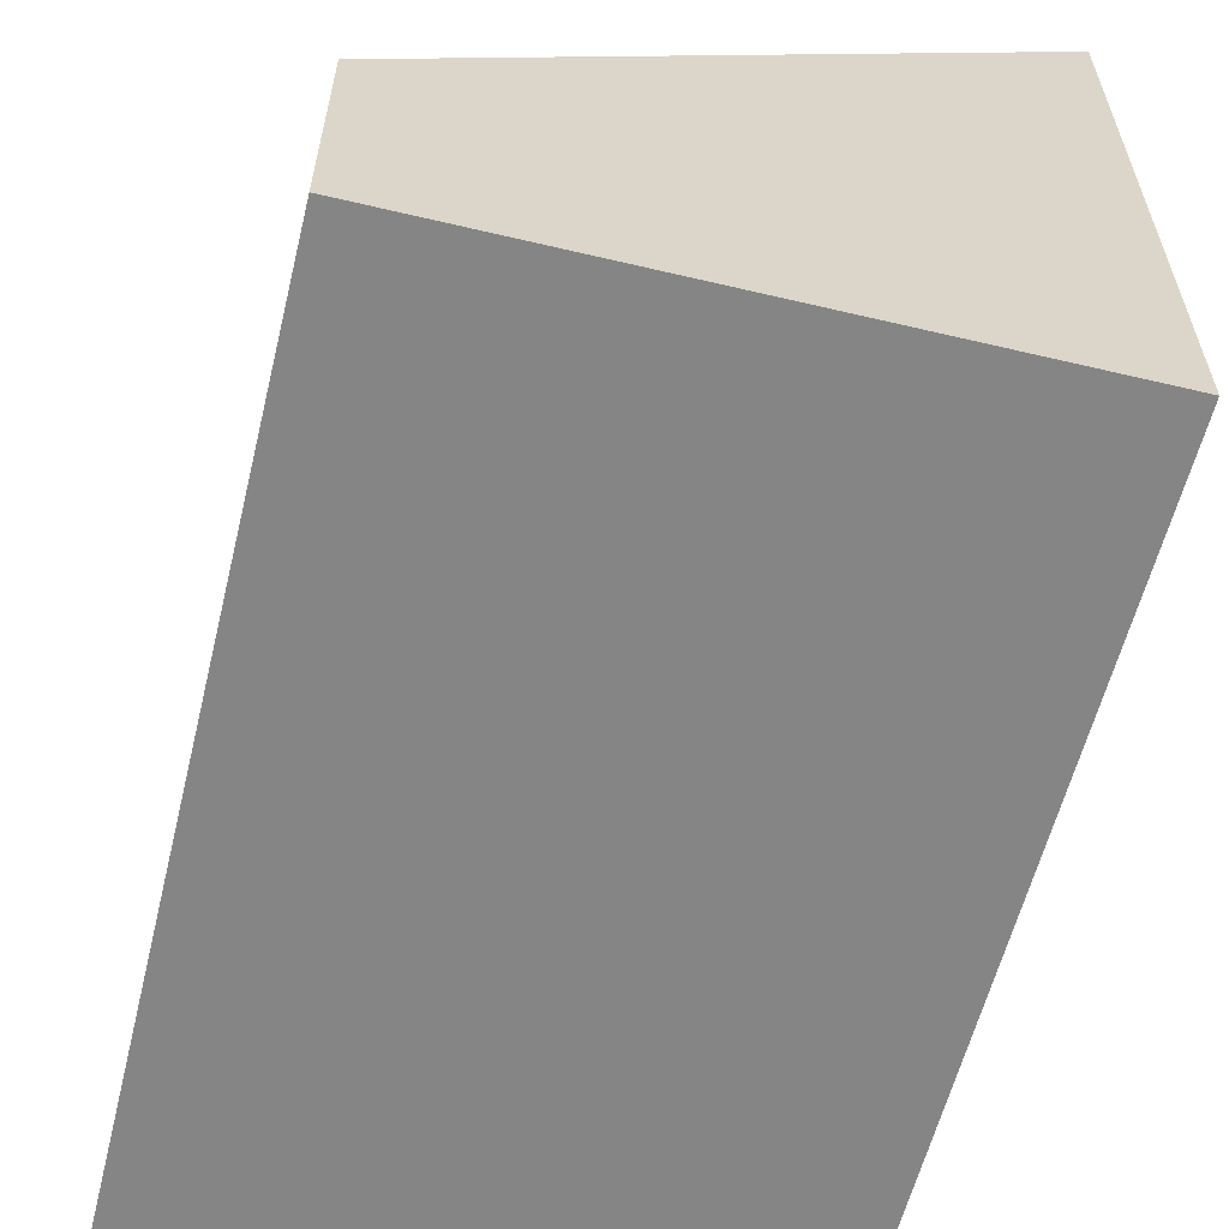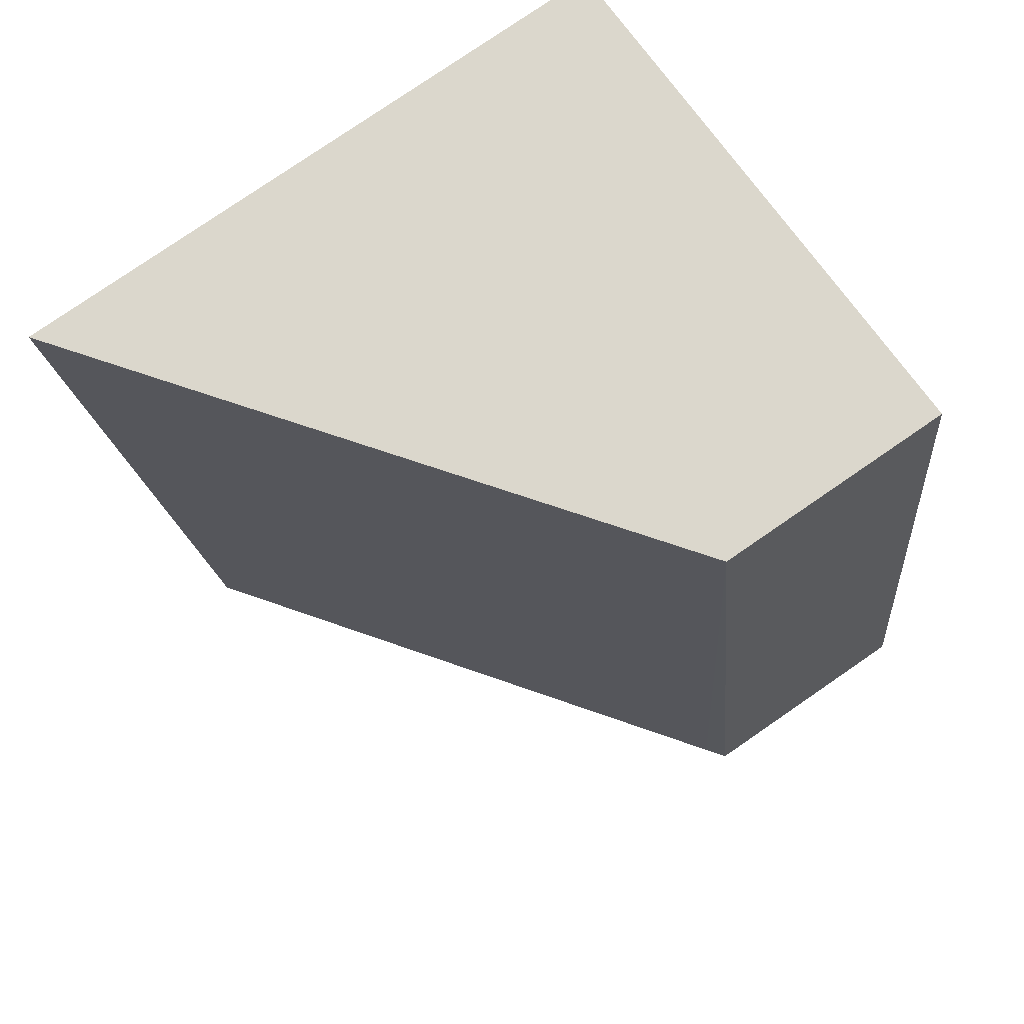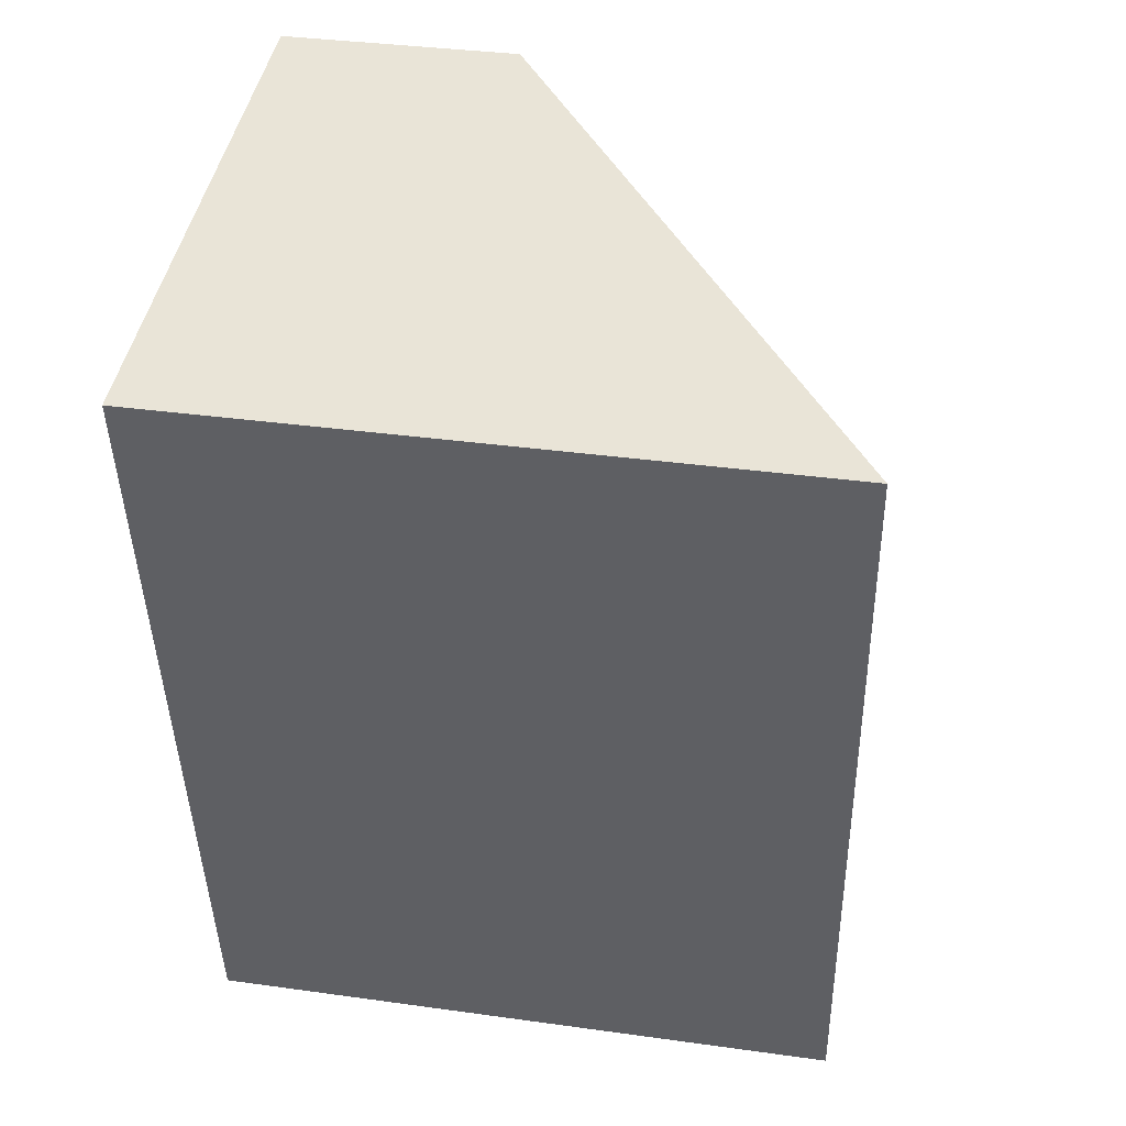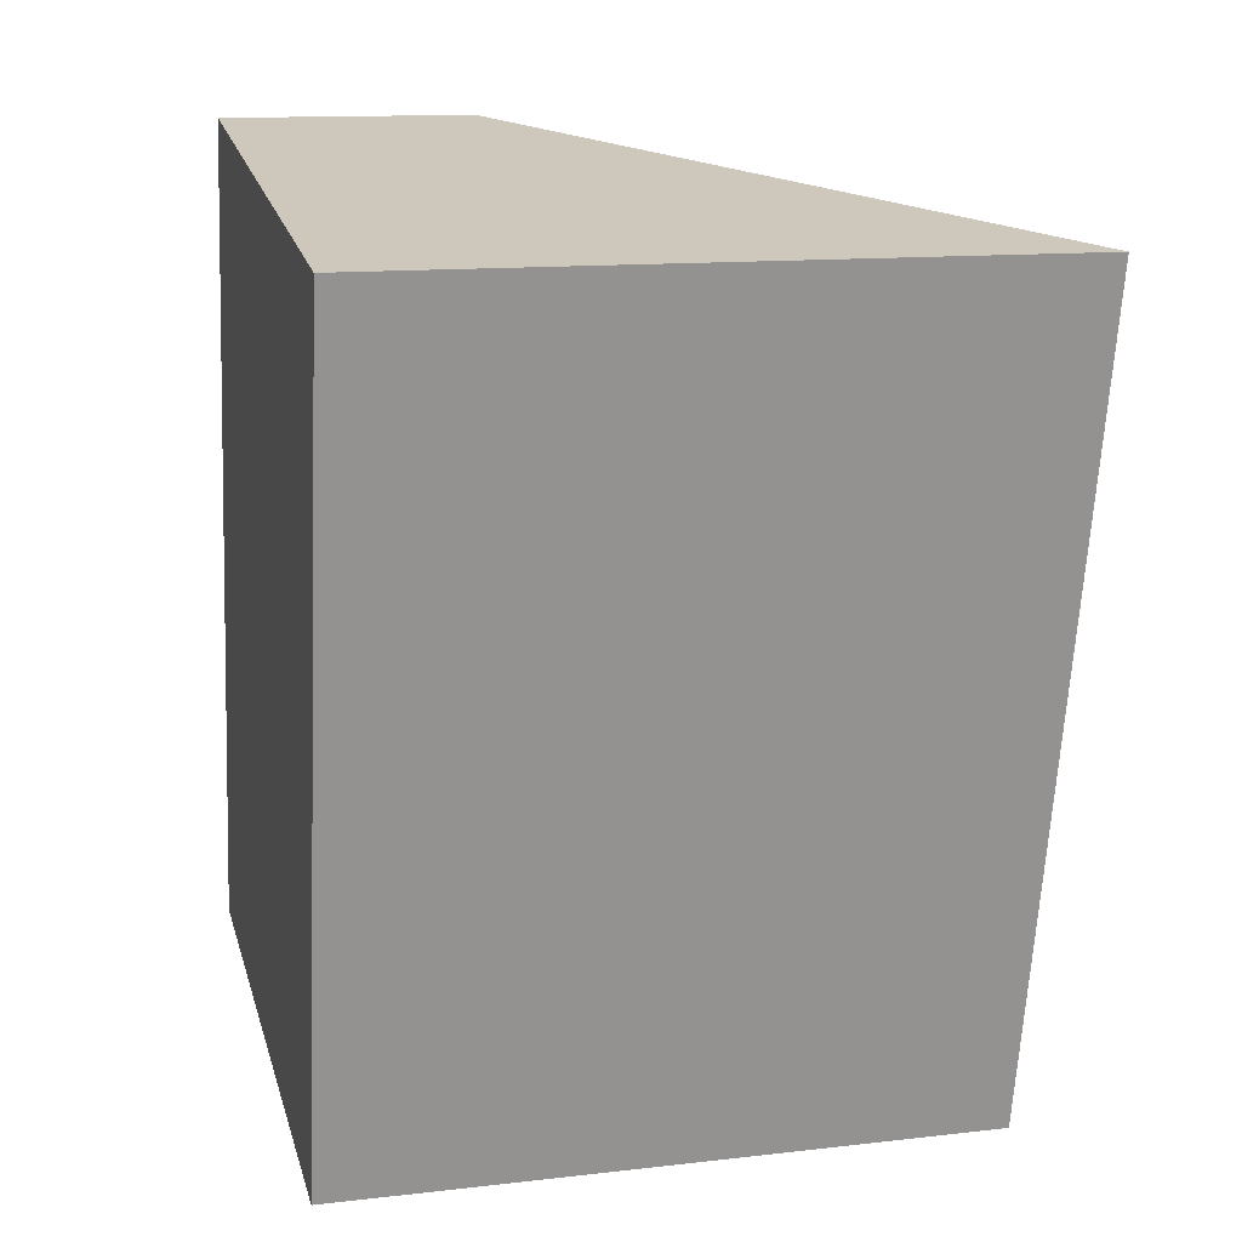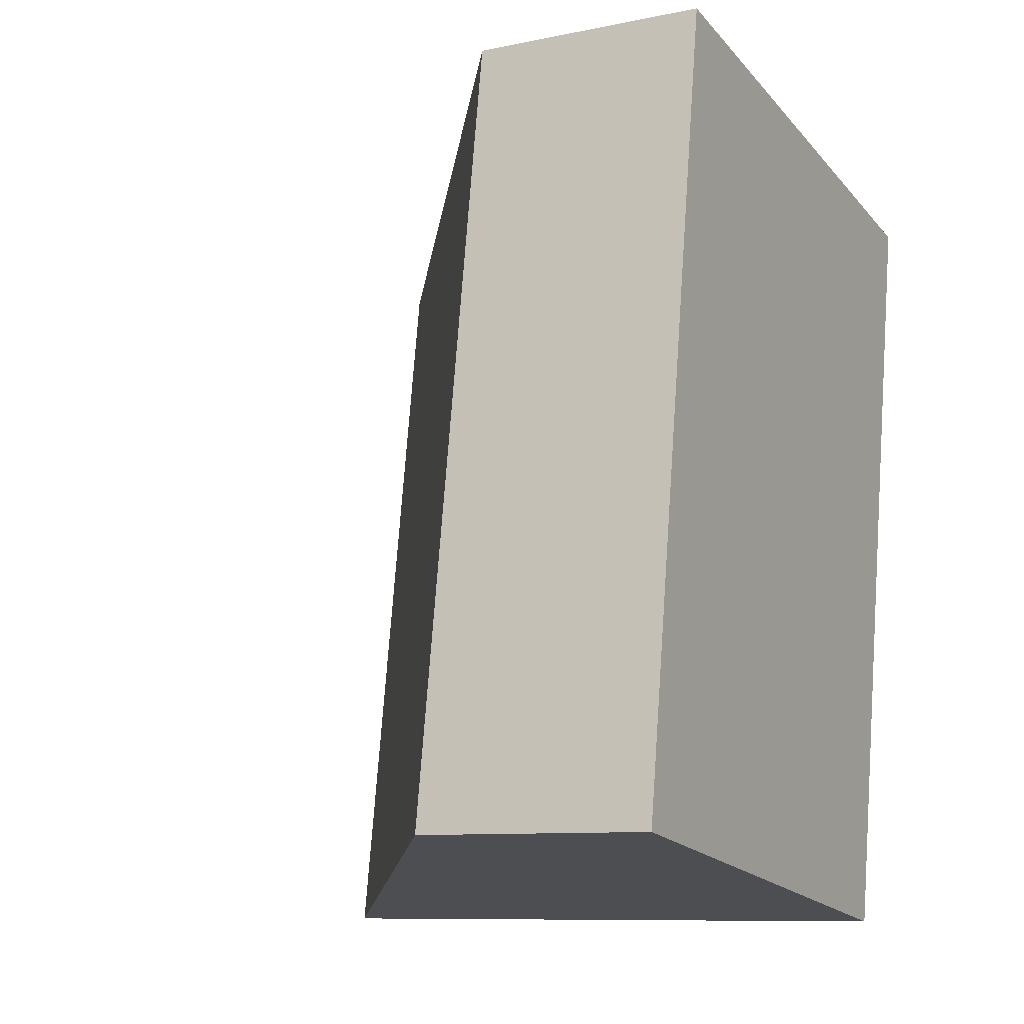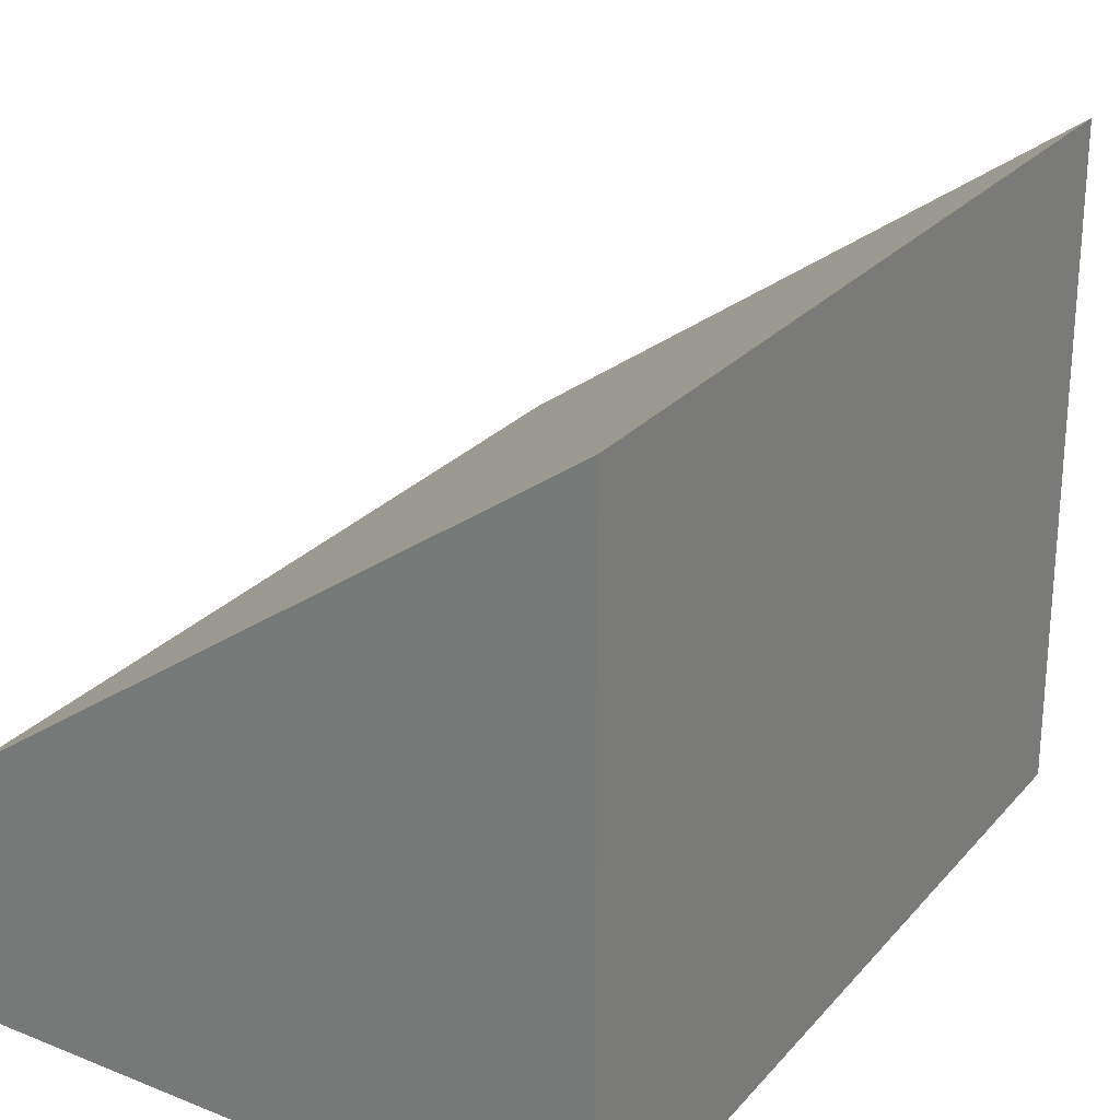
<metadata>
{"format":"obj","ext":"obj","renderer":"f3d","projection":"perspective","resolution":1024,"background":"white","views":[{"elev":-61.7,"azim":-4.7,"up":"+Y"},{"elev":78.8,"azim":-124.5,"up":"+Z"},{"elev":35.2,"azim":100.5,"up":"+Z"},{"elev":12.9,"azim":75.1,"up":"+Z"},{"elev":-9.5,"azim":-61.7,"up":"+Z"},{"elev":26.8,"azim":41.2,"up":"+Y"}]}
</metadata>
<code>
v  5.977 6.976 -0.915
v  1.374 2.653 8.856
v  7.569 7.135 7.895
v  0.216 2.809 -0.034
v  0 2.653 1.624e-16
v  0 0 0
v  1.374 -5.423e-16 8.856
v  7.569 -4.834e-16 7.895
v  5.977 5.603e-17 -0.915
v  0.216 2.082e-18 -0.034
g defaultobject
f 1 2 3
f 2 1 4
f 2 4 5
f 6 2 5
f 2 6 7
f 2 8 3
f 8 2 7
f 8 1 3
f 1 8 9
f 9 4 1
f 4 9 10
f 4 10 5
f 5 10 6
f 6 8 7
f 8 6 9
f 9 6 10

</code>
